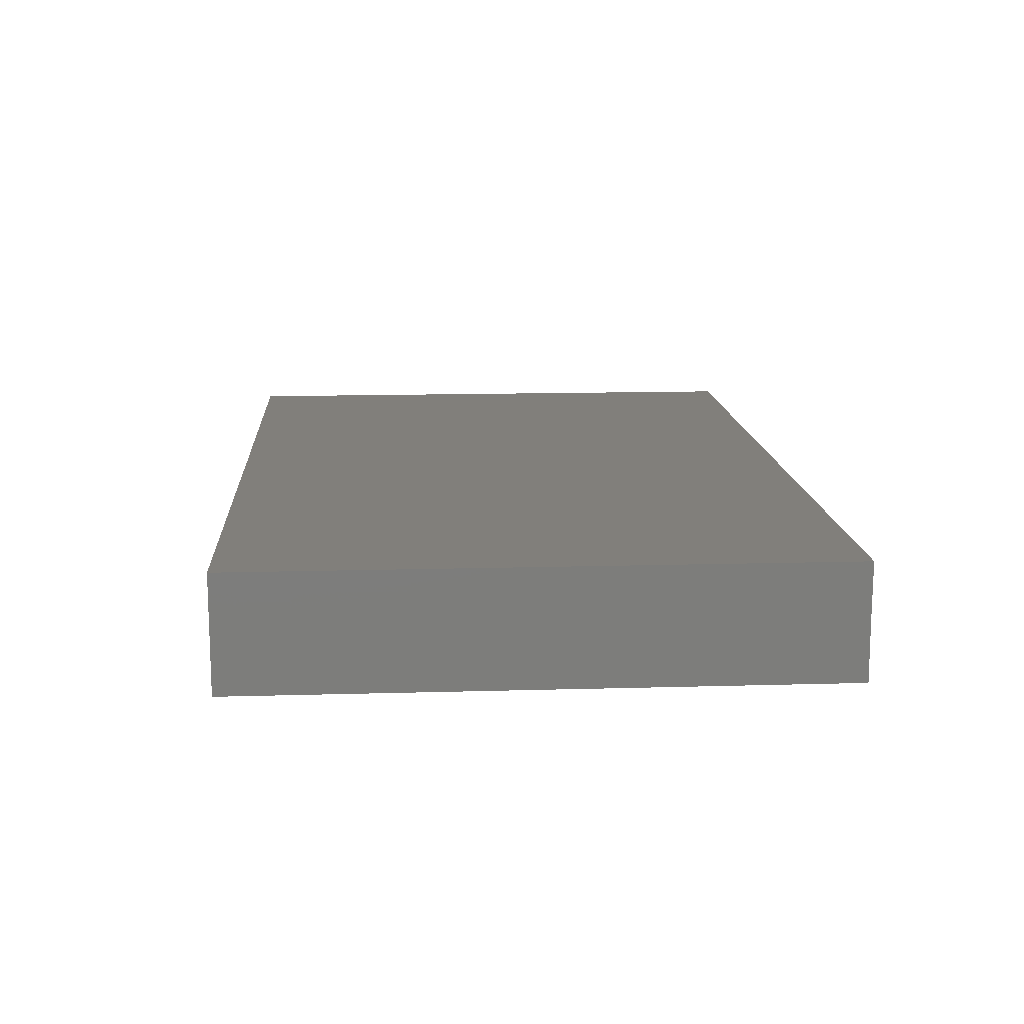
<metadata>
{"format":"stl","ext":"stl","renderer":"f3d","projection":"perspective","resolution":1024,"background":"white","views":[{"elev":13.6,"azim":86.3,"up":"+Z"}]}
</metadata>
<code>
# stl→obj: 389 verts, 774 faces
v -0.05611 -0.01377 -0.01277
v -0.08473 -0.01879 -0.01277
v -0.0787 -0.01098 -0.01277
v -0.08083 -0.06607 0.0005084
v -0.07704 -0.06607 0.01277
v -0.08768 -0.06607 0.01277
v -0.05117 0.06607 0.001633
v -0.05883 0.06607 0.01277
v -0.04168 0.06607 0.01277
v -0.001371 -0.05391 0.01277
v -0.007827 -0.06601 0.01277
v 0.007085 -0.06607 0.01277
v -0.07084 -0.05554 0.01277
v -0.06147 -0.05763 0.01277
v -0.06562 -0.04514 0.01277
v -0.06764 -0.03446 0.01277
v -0.07625 -0.04348 0.01277
v -0.04137 0.02811 0.01277
v -0.03412 0.01654 0.01277
v -0.02802 0.02642 0.01277
v 0.008714 0.01918 -0.01277
v 0.0001353 0.01301 -0.01277
v -0.0008841 0.02764 -0.01277
v 0.006841 -0.01805 0.01277
v 0.01084 -0.02894 0.01277
v 0.01619 -0.01571 0.01277
v 0.08888 0.0001404 0.01277
v 0.07651 -0.007453 0.01277
v 0.08901 -0.01666 0.01277
v 0.09913 0.06602 0.000671
v 0.08803 0.06607 0.01277
v 0.09913 0.06607 0.01277
v -0.02945 0.0455 -0.01277
v -0.01389 0.03529 -0.01277
v -0.02825 0.02261 -0.01277
v 0.02037 0.01725 0.01277
v 0.008547 0.02602 0.01277
v 0.01255 0.01017 0.01277
v 0.07499 -0.04411 0.01277
v 0.04274 -0.04336 0.01277
v 0.06797 -0.05482 0.01277
v -0.04274 0.04336 0.01277
v -0.03135 0.05633 0.01277
v -0.04986 0.05638 0.01277
v -0.05964 0.007484 0.01277
v -0.04351 0.008038 0.01277
v -0.05151 0.01886 0.01277
v 0.03416 6.262e-05 0.01277
v 0.04339 0.02707 0.01277
v 0.02615 0.007955 0.01277
v 0.02098 0.004 -0.01277
v 0.03188 -0.002648 -0.01277
v 0.02278 -0.01172 -0.01277
v -0.03093 -0.06607 -0.01277
v -0.01358 -0.06607 0.001268
v -0.02646 -0.06607 0.001491
v -0.004629 -0.0146 0.01277
v -0.0002871 -0.03253 0.01277
v -0.0184 0.04642 -0.01277
v -0.0423 -0.06607 0.01277
v -0.02865 -0.06607 0.01277
v -0.03545 -0.05381 0.01277
v -0.06512 -0.06607 0.01277
v -0.04687 0.06607 -0.01277
v -0.06622 0.06607 -0.01277
v 0.06867 0.05407 0.01277
v 0.0812 0.04733 0.01277
v 0.06838 0.06607 0.01277
v 0.01274 -0.03972 -0.01277
v 0.02836 -0.03445 -0.01277
v 0.01924 -0.0495 -0.01277
v 0.09913 0.05472 0.01277
v 0.03243 0.04789 -0.01277
v 0.02904 0.05874 -0.01277
v 0.04105 0.05665 -0.01277
v 0.06457 0.02885 -0.01277
v 0.065 0.04359 -0.01277
v 0.07428 0.03782 -0.01277
v -0.03869 -0.06607 0.0004875
v 0.01133 -0.001116 0.01277
v 0.05 0.05448 0.01277
v 0.04211 0.0422 0.01277
v 0.05946 0.04309 0.01277
v -0.003465 0.01763 0.01277
v -0.01636 0.02079 0.01277
v -0.01065 0.00798 0.01277
v -0.06451 0.04336 -0.01277
v -0.06659 0.05569 -0.01277
v -0.05426 0.04938 -0.01277
v -0.07693 0.06607 0.01277
v -0.08774 0.06607 -0.002314
v -0.08923 0.06607 0.01277
v 0.003261 -0.06607 -0.01277
v 0.02036 -0.06607 -0.01277
v 0.09913 0.06607 -0.01277
v 0.08569 0.06607 -0.01277
v 0.04028 0.01189 -0.01277
v 0.04609 0.02705 -0.01277
v 0.06267 0.01412 -0.01277
v -0.05935 0.04463 0.01277
v -0.01447 -0.01328 -0.01277
v -0.02172 -0.02307 -0.01277
v -0.0302 -0.01344 -0.01277
v 0.08803 -0.06607 0.01277
v 0.09913 -0.05596 0.01277
v 0.08702 -0.04817 0.01277
v -0.05978 0.02542 0.01277
v -0.06838 0.01735 0.01277
v -0.04293 0.05317 -0.01277
v -0.0355 0.06607 -0.01277
v -0.03067 0.05508 -0.01277
v 0.0277 -0.04282 0.01277
v 0.03479 -0.05447 0.01277
v -0.02564 0.04336 0.01277
v -0.01868 0.05666 0.01277
v -0.09913 -0.03086 -0.01277
v -0.07977 -0.03038 -0.01277
v 0.05994 -0.03091 -0.01277
v 0.04822 -0.03953 -0.01277
v 0.05077 -0.02015 -0.01277
v -0.0395 -0.05703 -0.01277
v -0.05037 -0.04746 -0.01277
v -0.03981 -0.04256 -0.01277
v -0.02964 -0.04868 -0.01277
v -0.001959 -0.003505 0.01277
v 0.04391 -0.02455 0.01277
v 0.02558 -0.02735 0.01277
v 0.08147 0.04755 -0.01277
v 0.07224 0.06607 -0.01277
v 0.09025 0.05638 -0.01277
v -0.04791 -0.06607 0.005144
v -0.04208 0.06607 -0.003095
v -0.03267 0.06607 -0.0009216
v 0.04274 -0.06607 0.01277
v 0.05581 -0.06607 0.001641
v 0.06838 -0.06607 0.01277
v -0.0367 -0.02238 -0.01277
v -0.02926 -0.03317 -0.01277
v -0.04755 -0.03118 -0.01277
v 0.09913 -0.06607 0.01277
v 0.09913 -0.06607 0
v -0.08897 -0.06607 -0.01277
v -0.0788 -0.06607 -0.01277
v -0.02466 -0.05429 0.01277
v -0.02709 -0.04309 0.01277
v 0.05382 0.03829 -0.01277
v 0.09913 -0.04336 0.01277
v -0.07426 0.01277 -0.01277
v -0.08668 0.01547 -0.01277
v -0.07313 0.02334 -0.01277
v -0.0639 0.02052 -0.01277
v -0.09913 -0.06607 0
v -0.09035 0.007673 0.01277
v -0.09913 0 0.01277
v -0.08998 -0.006964 0.01277
v 0.09913 -0.009484 0.01277
v 0.09913 0.008673 0.01277
v -0.02623 -0.02585 0.01277
v -0.01092 -0.02776 0.01277
v -0.01809 -0.01617 0.01277
v 0.03805 -0.06607 -0.01277
v 0.02977 -0.05728 -0.01277
v 0.04826 -0.04931 -0.01277
v 0.07187 0.0515 -0.01277
v 0.01099 0.03038 -0.01277
v 0.003493 0.03853 -0.01277
v -0.005569 0.04654 -0.01277
v 0.004159 0.05409 -0.01277
v -0.0607 -0.01733 0.01277
v -0.05622 -0.03827 0.01277
v 0.0208 -0.053 0.01277
v 0.01909 -0.03693 0.01277
v 0.009787 -0.04279 0.01277
v -0.004467 -0.0217 -0.01277
v -0.01136 -0.0008076 -0.01277
v 0.01267 -0.01256 -0.01277
v -0.09913 -0.03476 -0.002404
v -0.09913 -0.02336 -0.001088
v 0.07538 0.06607 -0.0007603
v 0.06406 0.06607 -0.002892
v -0.02543 0.06607 -0.01277
v -0.02068 0.05572 -0.01277
v -0.01139 -0.03209 -0.01277
v -0.02247 -0.04099 -0.01277
v -0.06417 -0.02876 -0.01277
v -0.05951 -0.04042 -0.01277
v 0.04111 -0.02588 -0.01277
v 0.03032 0.01265 -0.01277
v 0.03735 0.02217 -0.01277
v 0.08924 0.03598 0.01277
v 0.07037 0.03861 0.01277
v 0.03928 -0.01268 -0.01277
v 0.05941 0.06607 -0.01277
v 0.05505 0.05235 -0.01277
v -0.08995 -0.03503 -0.01277
v -0.07176 -0.03955 -0.01277
v 0.004848 -0.03292 -0.01277
v -0.04196 -0.009738 0.01277
v -0.02809 -0.008117 0.01277
v -0.05129 -0.003468 0.01277
v -0.009392 0.009304 -0.01277
v 0.006834 0.00606 -0.01277
v -0.09913 0.009157 0.003323
v -0.09913 0.02233 0.01277
v -0.09913 0.02554 0.004777
v 0.008547 0.06607 -0.003148
v 0.02096 0.06607 -0.01277
v 0.008849 0.06607 -0.01277
v -0.02564 0.06607 0.01277
v -0.01481 -0.002451 0.01277
v -0.08711 -0.03667 0.01277
v -0.09913 -0.05606 0.01277
v -0.01323 0.06607 -0.01277
v -0.003261 0.06607 -0.01277
v -0.01094 0.05601 -0.01277
v -0.05934 0.03236 -0.01277
v -0.04532 0.03884 -0.01277
v -0.02198 -0.003762 -0.01277
v 0.05335 0.03322 0.01277
v 0.06406 -0.03959 -0.01277
v 0.07252 -0.04795 -0.01277
v 0.04465 0.007365 0.01277
v -0.04846 0.02132 -0.01277
v -0.02901 0.01168 -0.01277
v -0.0484 0.002629 -0.01277
v -0.0635 0.003602 -0.01277
v 0.06411 -0.06607 -0.01277
v -0.09913 -0.0552 -0.004167
v -0.09913 -0.04896 -0.01277
v -0.09913 -0.06607 -0.01277
v -0.09913 -0.0436 0.002249
v 0.09913 0.02602 0.01277
v 0.08523 0.0185 0.01277
v -0.08929 -0.02616 0.01277
v -0.09913 -0.017 0.01277
v 0.03118 -0.02366 -0.01277
v 0.04872 -0.05473 0.01277
v 0.03873 0.03445 -0.01277
v 0.0439 0.04565 -0.01277
v -0.003912 -0.04821 -0.01277
v -0.008026 0.06607 -0.001595
v -0.01709 0.03469 0.01277
v -0.008525 0.0271 0.01277
v -0.008888 0.04409 0.01277
v 0.09913 -0.03077 -0.01277
v 0.09913 -0.02575 0.01277
v -0.08969 0.04374 0.01277
v -0.08408 0.03458 0.01277
v -0.07437 0.04395 0.01277
v -0.0826 0.0505 0.01277
v -0.09913 -0.04336 0.01277
v -0.07658 0.02539 0.01277
v 0.008607 0.0437 0.01277
v 0.002714 0.05544 0.01277
v 0.08629 -0.06607 -0.01277
v 0.07839 -0.02615 0.01277
v 0.08735 -0.03645 0.01277
v 0.07224 0.02127 -0.01277
v 0.08075 0.01339 -0.01277
v 0.07165 0.005015 -0.01277
v -0.08547 0.01735 0.01277
v 0.05729 0.00549 -0.01277
v -0.008036 0.05539 0.01277
v -0.008547 0.06607 0.01277
v -0.09913 0.001727 -0.0006969
v -0.09913 -0.00833 0.003427
v -0.04655 -0.0147 -0.01277
v -0.03658 -0.004303 -0.01277
v -0.06877 0.03482 0.01277
v -0.07779 0.06607 -0.01277
v 0.09913 -0.05611 -0.01277
v 0.09913 -0.06607 -0.01277
v -0.0762 0.008513 0.01277
v -0.02505 0.009313 0.01277
v 0.02559 0.06607 0.01277
v 0.02434 0.06607 -0.001177
v 0.09913 -0.01342 -0.01277
v 0.09913 -0.004975 -0.001844
v 0.01858 0.05556 -0.01277
v 0.008412 0.06607 0.01277
v 0.0008333 0.06607 0.00325
v 0.02967 -0.06607 -0.003261
v 0.01771 -0.06607 0.001984
v 0.04654 -0.06607 -0.004299
v -0.09913 -0.06607 0.01277
v -0.07336 -0.05709 -0.01277
v -0.05657 -0.06607 -0.01277
v 0.09913 0.05378 -0.01277
v 0.09913 0.03896 -0.01277
v 0.09913 0.03413 0.004949
v 0.09913 0.02163 -0.001445
v 0.02564 0.02602 0.01277
v 0.02712 0.04207 0.01277
v 0.003448 -0.06607 0.0007545
v -0.0383 0.02866 -0.01277
v 0.0514 -0.00524 -0.01277
v -0.06662 -0.06607 0.00121
v 0.0005359 0.007817 0.01277
v 0.02564 -0.06607 0.01277
v 0.02961 -0.04582 -0.01277
v -0.03451 -0.03441 0.01277
v -0.03906 -0.02355 0.01277
v -0.05076 -0.0178 0.01277
v 0.01767 0.05546 0.01277
v 0.0339 0.05551 0.01277
v -0.01462 -0.05489 0.01277
v -0.008336 -0.04076 0.01277
v -0.09913 0.04649 -0.01277
v -0.09913 0.03384 -0.01261
v -0.09913 0.03493 0.000795
v 0.03423 -0.01742 0.01277
v 0.04225 0.06607 0.01277
v -0.06179 -0.007483 0.01277
v -0.0699 0.0001739 0.01277
v 0.05159 0.01828 0.01277
v 0.06151 0.02707 0.01277
v 0.08797 0.004215 -0.01277
v 0.08712 0.02118 -0.01277
v -0.07693 -0.008784 0.01277
v -0.02162 0.06607 -0.0004267
v -0.06595 0.06607 0.001972
v 0.03375 0.06607 0.005638
v -0.07745 -0.02604 0.01277
v -0.06497 0.05312 0.01277
v -0.08047 -0.05045 -0.01277
v 0.026 -0.008338 0.01277
v 0.01722 0.03529 0.01277
v 0.03805 0.06607 -0.01277
v 0.04802 0.06607 -0.01277
v 0.05124 -0.008526 0.01277
v 0.05931 -0.02486 0.01277
v -0.01189 0.02046 -0.01277
v -0.09913 0.0499 0.01277
v 6.939e-18 0.03469 0.01277
v 0.06544 -0.005121 -0.01277
v 0.0802 -0.004809 -0.01277
v -0.09913 0.03597 0.01277
v -0.04225 -0.04349 0.01277
v 0.07545 0.02649 0.01277
v -0.09913 0.04494 0.004219
v -0.08129 -0.0001703 -0.01277
v 0.08056 0.0301 -0.01277
v 0.05983 0.008673 0.01277
v 0.04449 0.06607 -0.0004806
v -0.05171 0.03323 0.01277
v 0.06807 -0.0001361 0.01277
v 0.07683 0.008493 0.01277
v 0.09913 -0.0544 0.002397
v -0.03396 0.03649 0.01277
v 0.09127 0.04748 -0.01277
v 0.07243 -0.01329 -0.01277
v -0.08803 0.06607 -0.01277
v -0.09913 0.06607 -0.01277
v -0.09913 -0.02064 -0.01277
v 0.09913 -0.0445 -0.01277
v 0.09913 -0.04476 -0.00226
v 0.06896 -0.02381 -0.01277
v 0.06049 -0.01583 -0.01277
v -0.09913 0.06607 0.01277
v 0.09913 -0.003343 -0.01276
v 0.09913 0.002594 0.004727
v 0.09913 0.01047 -0.001566
v 0.08037 -0.02003 -0.01277
v 0.08819 -0.01328 -0.01277
v -0.07143 0.03329 -0.01277
v 0.01387 0.04504 -0.01277
v -0.07499 0.04438 -0.01277
v 0.08079 -0.03944 -0.01277
v 0.08773 -0.03264 -0.01277
v 0.08761 -0.04701 -0.01277
v -0.08254 0.03232 -0.01277
v -0.08161 0.05596 -0.01277
v -0.05393 -0.06607 0.01277
v -0.05655 -0.06607 -0.001451
v 0.09913 0.04214 -0.00335
v -0.09913 -0.006686 -0.01277
v 0.09913 0.01369 -0.01277
v 0.09913 0.04477 0.01277
v 0.09913 0.05113 0.0007174
v -0.0185 -0.03495 0.01277
v -0.09117 0.001368 -0.01277
v -0.06407 -0.05046 -0.01277
v -0.05414 -0.05094 0.01277
v 0.02128 0.02263 -0.01277
v -0.09913 0.01024 -0.006555
v -0.09651 0.03084 -0.01277
v -0.09913 0.007923 -0.01277
v -0.09678 0.02139 -0.01277
v -0.09913 0.02517 -0.01261
f 1 2 3
f 4 5 6
f 7 8 9
f 10 11 12
f 13 14 15
f 16 17 15
f 18 19 20
f 21 22 23
f 24 25 26
f 27 28 29
f 30 31 32
f 33 34 35
f 36 37 38
f 39 40 41
f 42 43 44
f 45 46 47
f 48 49 50
f 51 52 53
f 54 55 56
f 24 57 58
f 33 59 34
f 60 61 62
f 5 63 13
f 64 65 7
f 66 67 68
f 69 70 71
f 68 67 72
f 73 74 75
f 76 77 78
f 56 61 79
f 26 80 24
f 81 82 83
f 66 81 83
f 84 85 86
f 87 88 89
f 90 91 92
f 93 71 94
f 24 58 25
f 30 95 96
f 97 98 99
f 44 100 42
f 101 102 103
f 104 105 106
f 47 107 108
f 109 110 111
f 112 113 40
f 114 115 43
f 116 2 117
f 118 119 120
f 121 122 123
f 124 121 123
f 125 24 80
f 126 127 40
f 128 129 96
f 96 130 128
f 131 79 60
f 64 132 110
f 110 132 133
f 134 135 136
f 137 138 139
f 139 138 123
f 140 104 141
f 142 143 4
f 62 144 145
f 146 77 76
f 106 105 147
f 148 149 150
f 148 150 151
f 152 142 6
f 153 154 155
f 38 50 36
f 27 156 157
f 158 159 160
f 161 162 163
f 164 129 128
f 165 23 166
f 167 168 166
f 169 16 170
f 171 172 173
f 174 175 176
f 116 177 178
f 179 180 68
f 181 182 111
f 138 102 183
f 184 138 183
f 139 185 1
f 186 185 139
f 119 187 120
f 97 188 189
f 190 67 191
f 102 137 103
f 102 138 137
f 53 52 192
f 181 110 133
f 111 33 109
f 193 77 194
f 195 117 196
f 197 174 176
f 198 199 46
f 46 200 198
f 201 22 202
f 203 204 205
f 201 202 175
f 206 207 208
f 56 79 54
f 43 115 209
f 57 125 210
f 17 211 212
f 213 214 215
f 216 89 217
f 216 87 89
f 195 116 117
f 101 103 218
f 219 82 49
f 162 161 94
f 46 199 19
f 217 89 109
f 163 220 221
f 48 222 49
f 223 224 225
f 226 148 151
f 223 226 151
f 163 227 161
f 228 229 230
f 212 231 228
f 13 17 6
f 232 233 157
f 234 155 235
f 47 108 45
f 53 192 236
f 223 225 226
f 40 113 237
f 2 1 185
f 59 215 167
f 238 239 146
f 124 184 240
f 241 214 213
f 242 243 244
f 47 46 19
f 245 246 147
f 247 248 249
f 247 249 250
f 121 124 54
f 31 30 96
f 31 96 179
f 251 177 231
f 204 252 248
f 132 7 9
f 44 9 8
f 244 253 254
f 216 223 151
f 171 173 12
f 173 10 12
f 166 34 167
f 141 104 255
f 256 39 257
f 258 259 260
f 252 204 261
f 99 260 262
f 115 263 264
f 71 240 69
f 240 71 93
f 67 66 191
f 203 265 154
f 265 266 154
f 267 1 225
f 268 267 225
f 254 263 244
f 249 248 269
f 263 254 264
f 270 91 65
f 248 252 269
f 271 141 272
f 71 162 94
f 108 273 45
f 41 237 136
f 93 55 54
f 199 274 19
f 206 275 276
f 276 207 206
f 227 255 136
f 176 51 53
f 156 277 278
f 274 85 19
f 208 279 168
f 280 206 281
f 240 184 183
f 282 283 94
f 284 282 161
f 212 285 6
f 95 130 96
f 286 287 143
f 95 288 130
f 246 245 277
f 289 290 291
f 119 220 163
f 27 157 233
f 292 49 293
f 93 294 55
f 112 127 172
f 98 146 76
f 35 295 33
f 221 227 163
f 66 68 81
f 115 244 263
f 192 296 120
f 57 159 58
f 143 297 4
f 86 125 298
f 297 63 5
f 134 299 282
f 300 71 70
f 300 162 71
f 301 302 303
f 275 304 305
f 306 10 307
f 308 309 310
f 280 304 275
f 311 127 126
f 13 63 14
f 312 275 305
f 197 176 69
f 313 45 314
f 202 176 175
f 29 256 246
f 315 316 219
f 317 259 318
f 314 153 319
f 153 155 319
f 274 199 210
f 144 307 145
f 86 210 125
f 320 181 133
f 37 84 298
f 7 321 8
f 49 292 36
f 225 1 226
f 275 312 322
f 193 180 129
f 78 164 128
f 186 196 185
f 196 117 185
f 302 301 158
f 321 91 90
f 171 112 172
f 323 169 319
f 40 39 256
f 90 324 8
f 325 229 195
f 213 320 241
f 37 298 38
f 48 50 326
f 292 293 327
f 293 49 82
f 129 179 96
f 75 328 329
f 320 213 181
f 44 8 324
f 11 10 306
f 101 174 102
f 311 126 330
f 331 330 126
f 315 219 49
f 116 231 177
f 34 332 35
f 251 231 212
f 212 152 285
f 333 247 250
f 85 243 242
f 244 243 334
f 234 211 323
f 174 101 175
f 204 203 154
f 335 260 336
f 258 260 99
f 299 134 113
f 121 54 287
f 287 54 79
f 147 246 257
f 337 247 333
f 301 338 145
f 315 339 316
f 269 252 107
f 168 214 208
f 239 194 146
f 193 194 329
f 194 77 146
f 37 292 327
f 292 37 36
f 69 176 70
f 325 195 196
f 211 234 251
f 333 308 340
f 264 209 115
f 240 54 124
f 93 94 283
f 307 10 173
f 142 4 6
f 93 54 240
f 226 341 148
f 226 1 341
f 117 2 185
f 258 342 318
f 191 339 233
f 328 74 207
f 222 343 315
f 330 343 222
f 344 312 180
f 237 134 136
f 47 345 107
f 321 90 8
f 346 347 343
f 347 339 343
f 105 348 147
f 319 313 314
f 18 20 349
f 18 349 42
f 345 18 42
f 169 313 319
f 304 280 254
f 253 304 254
f 18 345 47
f 324 90 250
f 349 43 42
f 114 349 20
f 43 349 114
f 340 337 333
f 230 142 152
f 102 174 183
f 179 68 31
f 173 58 307
f 173 25 58
f 84 37 243
f 130 350 128
f 273 261 153
f 153 261 204
f 333 250 92
f 105 104 140
f 31 72 32
f 127 311 26
f 49 222 315
f 32 72 30
f 351 335 336
f 188 97 52
f 19 85 20
f 188 52 51
f 50 49 36
f 129 164 193
f 65 64 89
f 274 210 86
f 274 86 85
f 172 127 25
f 91 352 353
f 82 219 83
f 58 159 307
f 101 218 175
f 11 55 294
f 119 163 70
f 294 12 11
f 178 354 116
f 225 224 268
f 329 344 180
f 355 245 356
f 289 317 318
f 357 358 351
f 264 280 281
f 333 92 359
f 336 317 360
f 361 278 362
f 277 363 364
f 198 303 302
f 176 236 70
f 224 201 175
f 326 311 330
f 288 95 30
f 164 78 77
f 65 321 7
f 104 106 39
f 256 29 28
f 28 27 347
f 116 354 2
f 119 70 187
f 87 216 365
f 279 73 366
f 88 87 367
f 358 357 118
f 22 21 202
f 323 16 169
f 312 81 68
f 26 311 326
f 27 29 156
f 280 264 254
f 293 253 327
f 252 108 107
f 28 346 330
f 330 346 343
f 207 276 328
f 344 328 322
f 20 242 114
f 73 239 238
f 208 214 206
f 269 107 100
f 144 306 307
f 100 249 269
f 242 244 114
f 45 200 46
f 330 222 48
f 368 369 370
f 35 332 224
f 31 68 72
f 273 252 261
f 252 273 108
f 57 210 160
f 192 97 296
f 52 97 192
f 87 365 367
f 367 365 371
f 215 168 167
f 78 350 342
f 237 113 134
f 372 270 88
f 372 88 367
f 224 223 295
f 224 295 35
f 122 121 287
f 231 229 228
f 256 28 330
f 80 38 298
f 56 55 11
f 172 25 173
f 24 125 57
f 325 286 143
f 325 143 142
f 283 299 12
f 61 60 79
f 76 258 99
f 12 294 283
f 153 204 154
f 373 374 131
f 59 182 215
f 166 366 165
f 289 350 288
f 336 260 317
f 260 259 317
f 139 123 122
f 81 312 305
f 139 122 186
f 82 81 305
f 22 201 332
f 212 6 17
f 356 245 147
f 105 140 348
f 214 281 206
f 214 241 281
f 288 375 289
f 282 299 283
f 177 251 178
f 157 156 361
f 84 86 298
f 125 80 298
f 354 376 2
f 317 289 377
f 335 296 262
f 337 248 247
f 335 358 296
f 16 323 17
f 17 323 211
f 323 319 234
f 314 273 153
f 131 60 373
f 131 287 79
f 169 303 313
f 93 283 294
f 107 345 100
f 132 9 133
f 139 267 137
f 1 267 139
f 218 268 224
f 268 218 103
f 195 229 116
f 190 232 378
f 72 379 30
f 351 363 357
f 126 40 331
f 256 331 40
f 355 271 370
f 378 67 190
f 236 187 70
f 141 271 348
f 348 356 147
f 289 375 290
f 158 380 159
f 158 301 380
f 319 155 234
f 84 243 85
f 239 75 194
f 194 75 329
f 66 83 191
f 326 330 48
f 40 127 112
f 331 256 330
f 59 111 182
f 221 368 370
f 2 376 381
f 21 188 51
f 262 260 335
f 275 206 280
f 229 231 116
f 295 223 217
f 129 180 179
f 273 314 45
f 124 123 138
f 268 103 267
f 137 267 103
f 329 328 344
f 76 342 258
f 337 204 248
f 347 27 233
f 257 106 147
f 312 68 180
f 39 106 257
f 282 94 161
f 64 110 109
f 224 332 201
f 199 198 302
f 345 42 100
f 7 132 64
f 326 50 80
f 44 43 9
f 326 80 26
f 213 215 182
f 241 264 281
f 241 320 264
f 114 244 115
f 380 301 145
f 145 307 380
f 243 37 334
f 257 246 256
f 128 350 78
f 287 286 382
f 197 69 240
f 104 41 136
f 104 39 41
f 297 287 374
f 6 5 13
f 184 124 138
f 291 377 289
f 346 28 347
f 291 290 232
f 378 290 375
f 4 297 5
f 348 271 356
f 255 271 272
f 358 335 351
f 174 197 183
f 197 240 183
f 236 192 187
f 290 378 232
f 205 204 337
f 161 227 284
f 284 227 135
f 236 176 53
f 369 355 370
f 245 369 277
f 277 364 360
f 383 14 373
f 74 279 207
f 119 118 220
f 357 368 118
f 200 45 313
f 113 112 171
f 152 6 285
f 120 296 358
f 97 189 98
f 366 73 165
f 316 339 191
f 305 304 293
f 89 88 65
f 109 89 64
f 61 144 62
f 293 304 253
f 278 361 156
f 118 368 220
f 61 11 144
f 11 306 144
f 189 238 98
f 384 238 189
f 224 175 218
f 199 302 160
f 302 158 160
f 299 113 171
f 12 299 171
f 373 63 297
f 297 374 373
f 23 332 34
f 23 34 166
f 73 75 239
f 245 355 369
f 307 159 380
f 199 160 210
f 219 316 83
f 83 316 191
f 145 338 62
f 251 234 235
f 348 140 141
f 51 202 21
f 14 383 15
f 328 276 322
f 383 170 15
f 111 110 181
f 358 118 120
f 122 287 382
f 186 122 382
f 289 342 350
f 164 77 193
f 130 288 350
f 60 62 373
f 303 198 200
f 313 303 200
f 26 25 127
f 29 246 156
f 97 262 296
f 279 208 207
f 328 75 74
f 250 90 92
f 155 154 235
f 351 336 363
f 372 367 371
f 150 371 365
f 368 363 369
f 357 363 368
f 217 223 216
f 295 217 33
f 168 215 214
f 352 372 353
f 353 372 308
f 385 203 205
f 333 353 308
f 356 271 355
f 168 366 166
f 168 279 366
f 341 1 3
f 65 91 321
f 151 365 216
f 190 233 232
f 76 78 342
f 289 318 342
f 15 17 13
f 308 371 386
f 109 33 217
f 278 277 360
f 360 362 278
f 291 362 377
f 362 360 377
f 379 375 288
f 227 221 255
f 209 133 9
f 232 157 362
f 157 361 362
f 16 15 170
f 376 266 265
f 149 381 387
f 33 111 59
f 379 378 375
f 303 169 170
f 100 44 324
f 249 100 324
f 230 229 142
f 67 378 72
f 150 365 151
f 202 51 176
f 384 21 165
f 384 165 73
f 188 384 189
f 160 159 57
f 146 98 238
f 363 336 364
f 318 259 258
f 376 354 178
f 388 386 149
f 338 301 170
f 211 251 212
f 301 303 170
f 235 178 251
f 82 305 293
f 99 98 76
f 41 40 237
f 120 187 192
f 383 338 170
f 266 178 235
f 270 65 88
f 270 352 91
f 386 371 149
f 333 359 353
f 178 266 376
f 149 371 150
f 148 341 149
f 308 310 340
f 310 337 340
f 381 376 387
f 337 310 205
f 265 385 387
f 371 308 372
f 229 325 142
f 282 284 135
f 135 134 282
f 56 11 61
f 136 135 227
f 309 389 205
f 205 389 385
f 388 149 387
f 156 246 277
f 287 297 143
f 329 180 193
f 131 374 287
f 276 275 322
f 320 133 209
f 264 320 209
f 154 266 235
f 385 389 387
f 309 386 389
f 385 265 203
f 389 386 388
f 310 309 205
f 62 383 373
f 62 338 383
f 19 18 47
f 309 308 386
f 384 188 21
f 389 388 387
f 249 324 250
f 334 37 253
f 327 253 37
f 50 38 80
f 343 339 315
f 233 339 347
f 212 228 152
f 376 265 387
f 196 186 382
f 221 220 368
f 59 167 34
f 369 363 277
f 336 360 364
f 317 377 360
f 353 359 92
f 262 97 99
f 312 344 322
f 190 191 233
f 43 209 9
f 382 286 325
f 325 196 382
f 300 70 163
f 163 162 300
f 370 255 221
f 384 73 238
f 73 279 74
f 3 2 341
f 182 181 213
f 334 253 244
f 20 85 242
f 22 332 23
f 14 63 373
f 91 353 92
f 372 352 270
f 288 30 379
f 362 291 232
f 141 255 272
f 230 152 228
f 378 379 72
f 255 370 271
f 165 21 23
f 2 381 341
f 255 104 136
f 341 381 149

</code>
